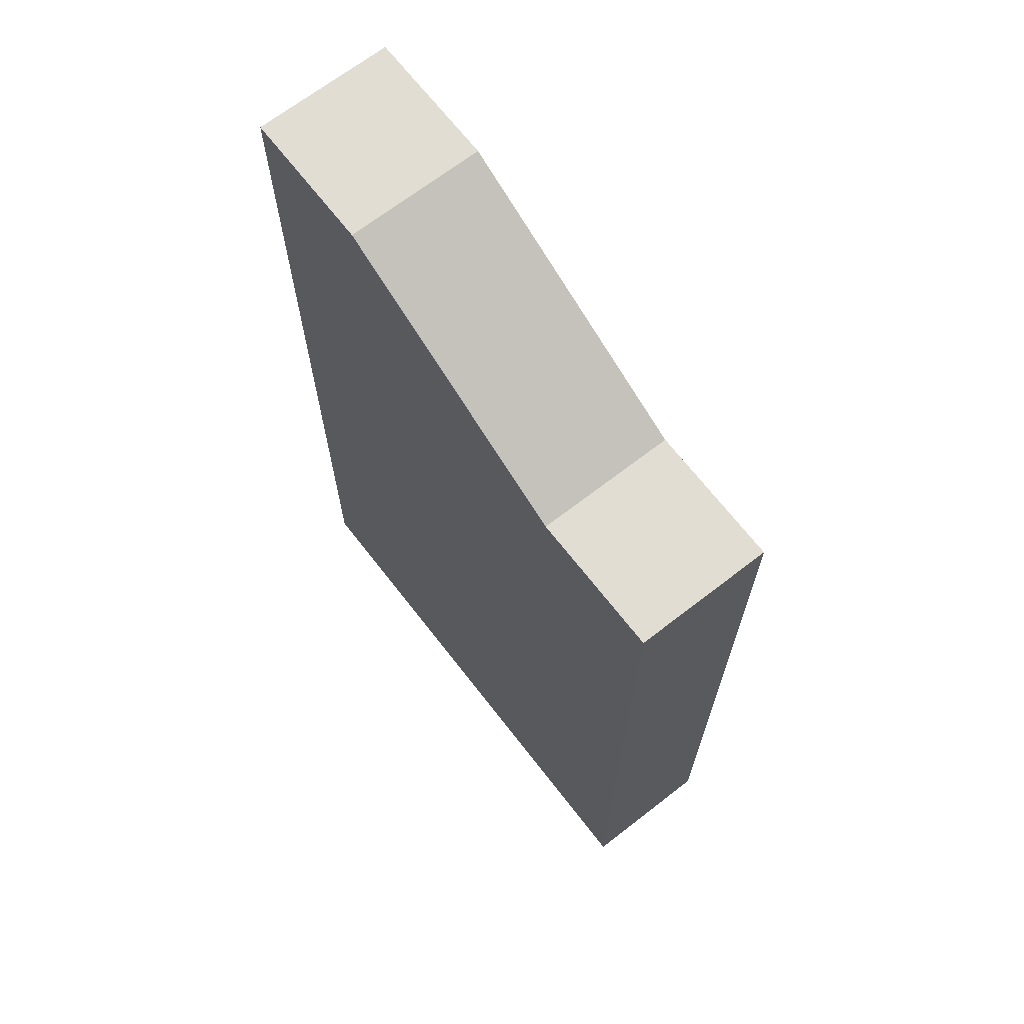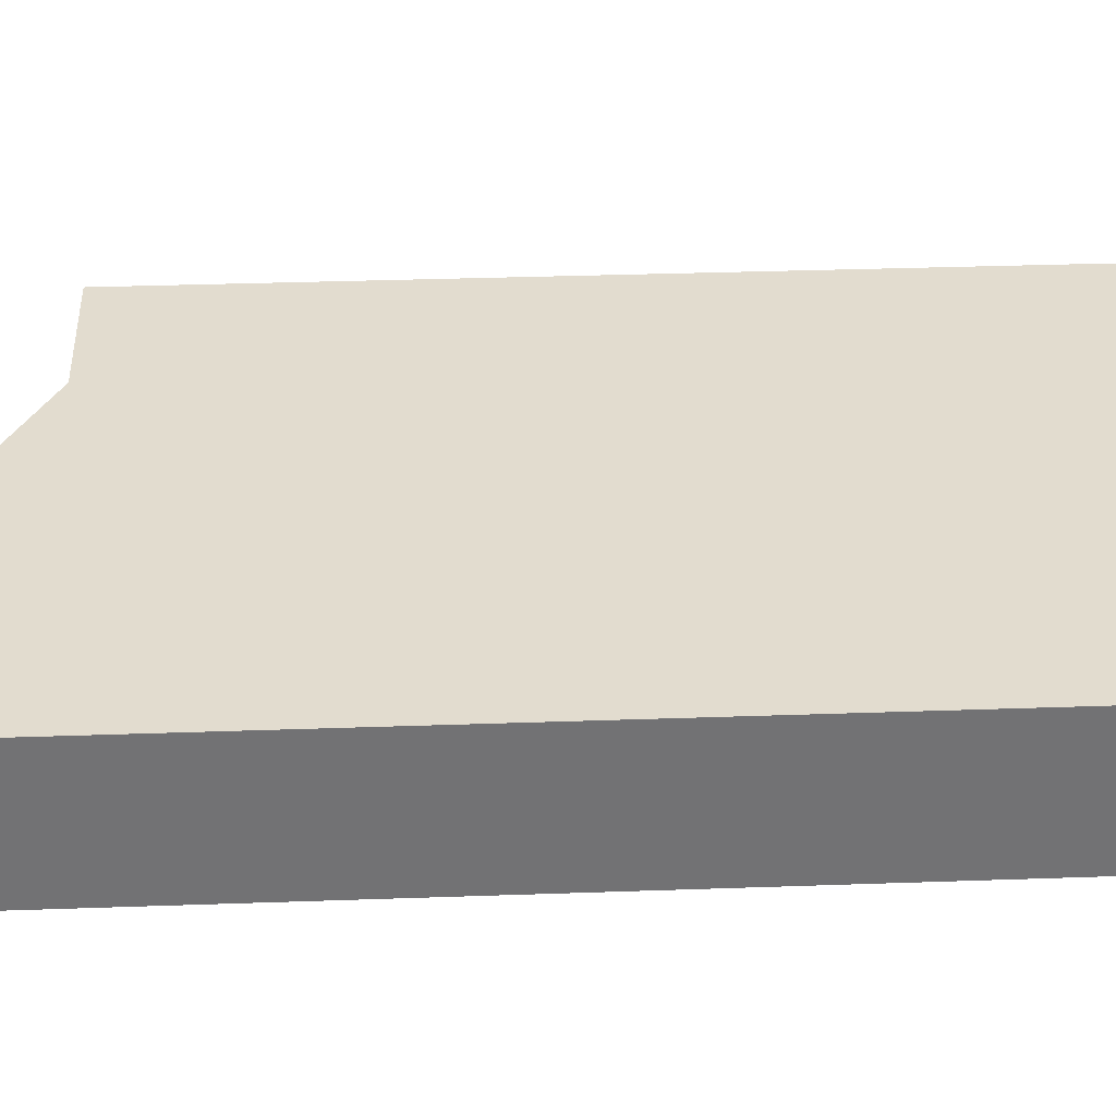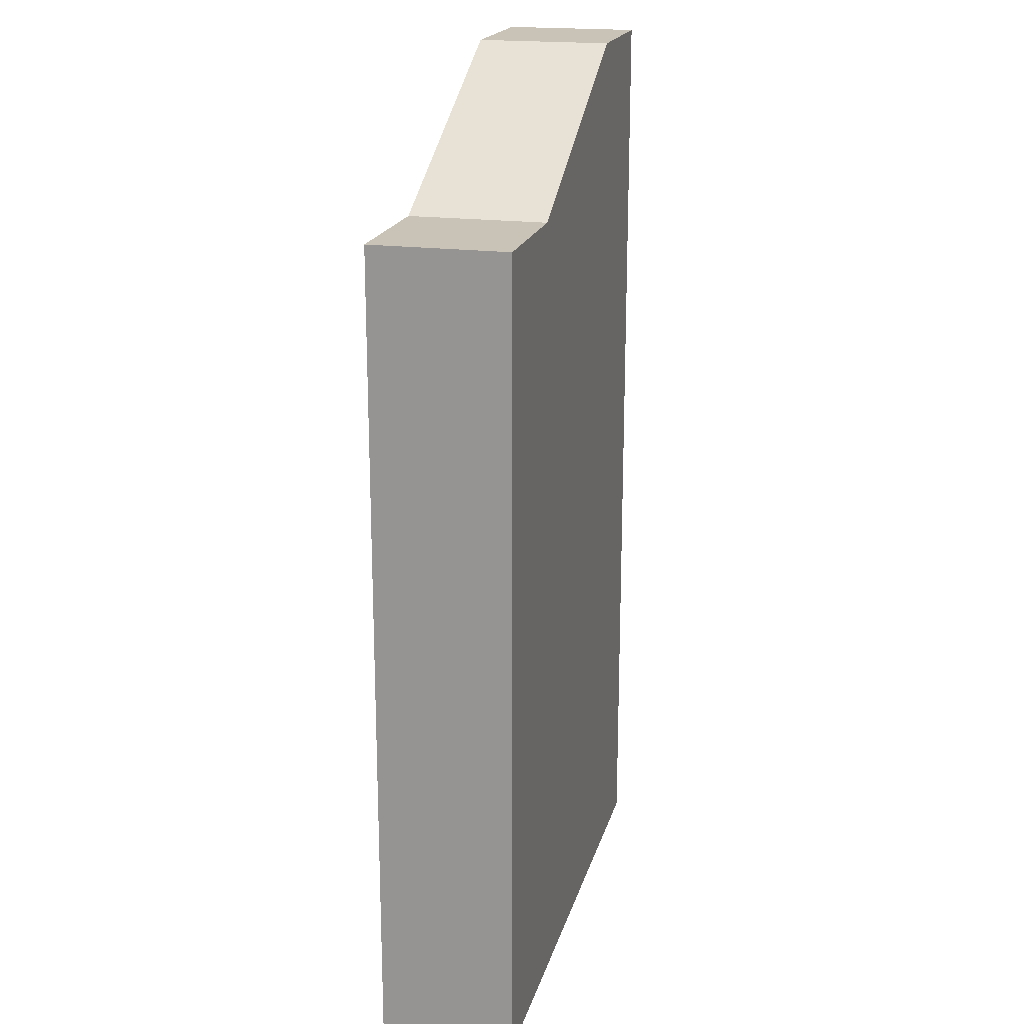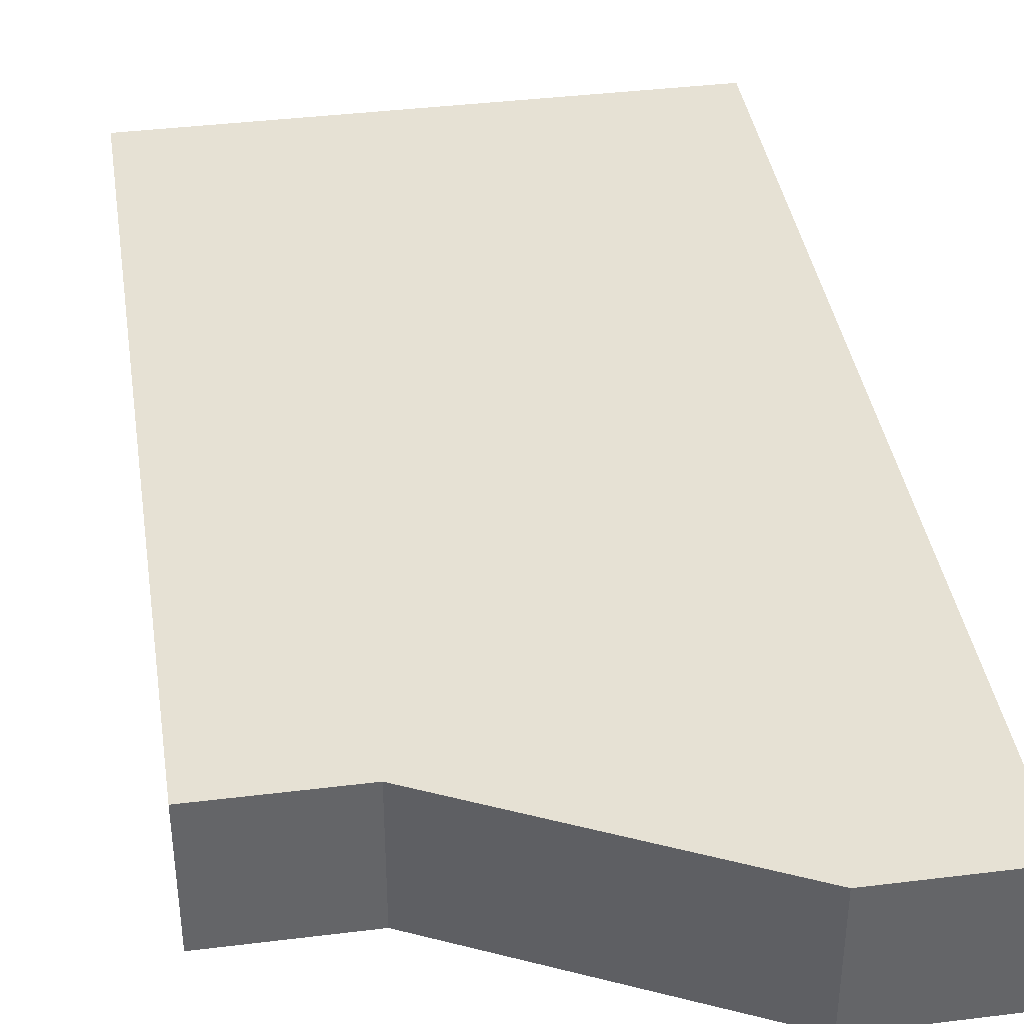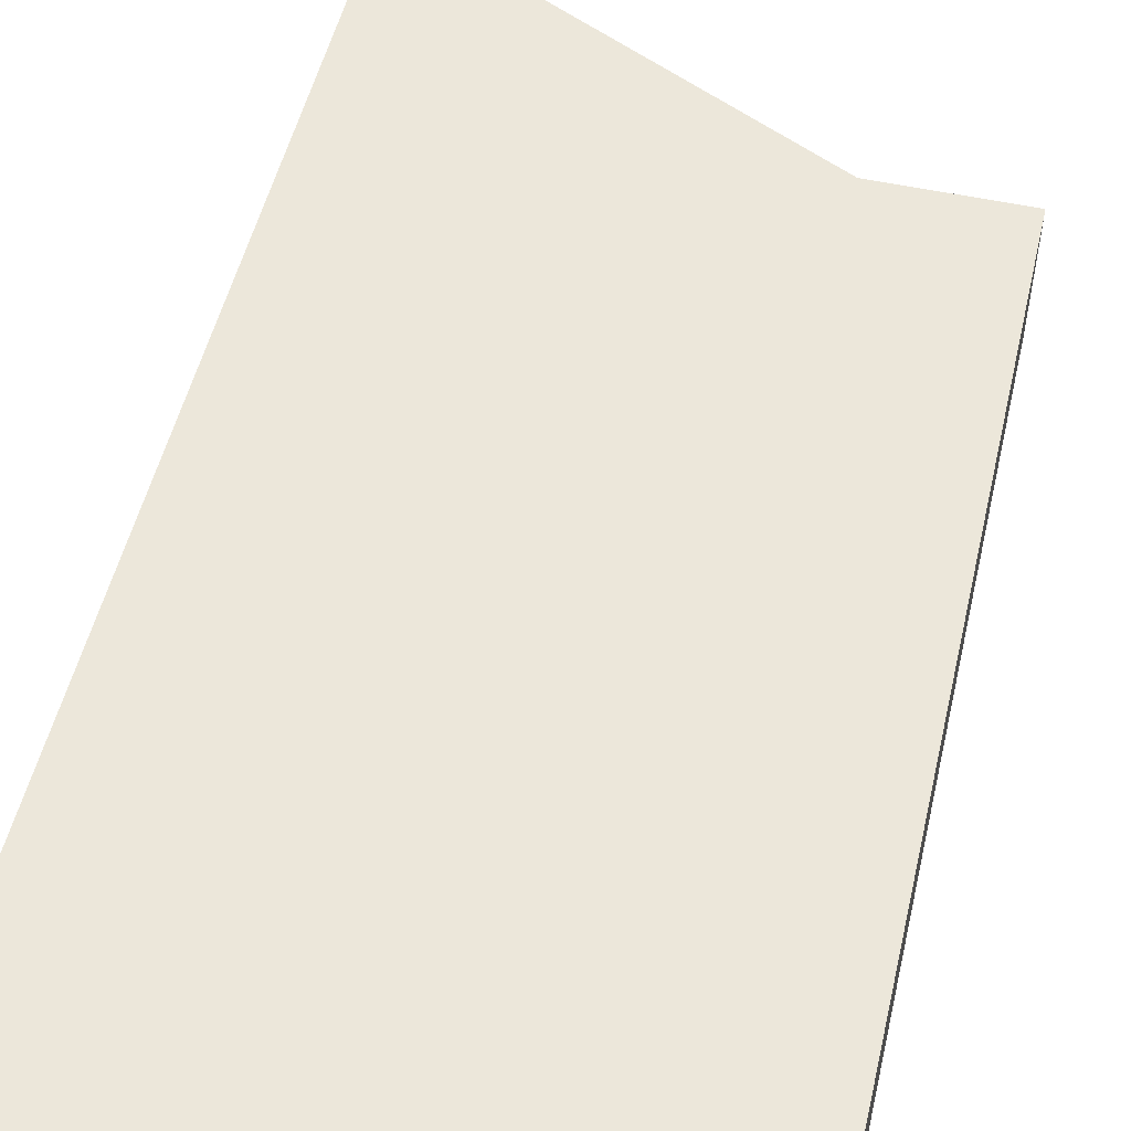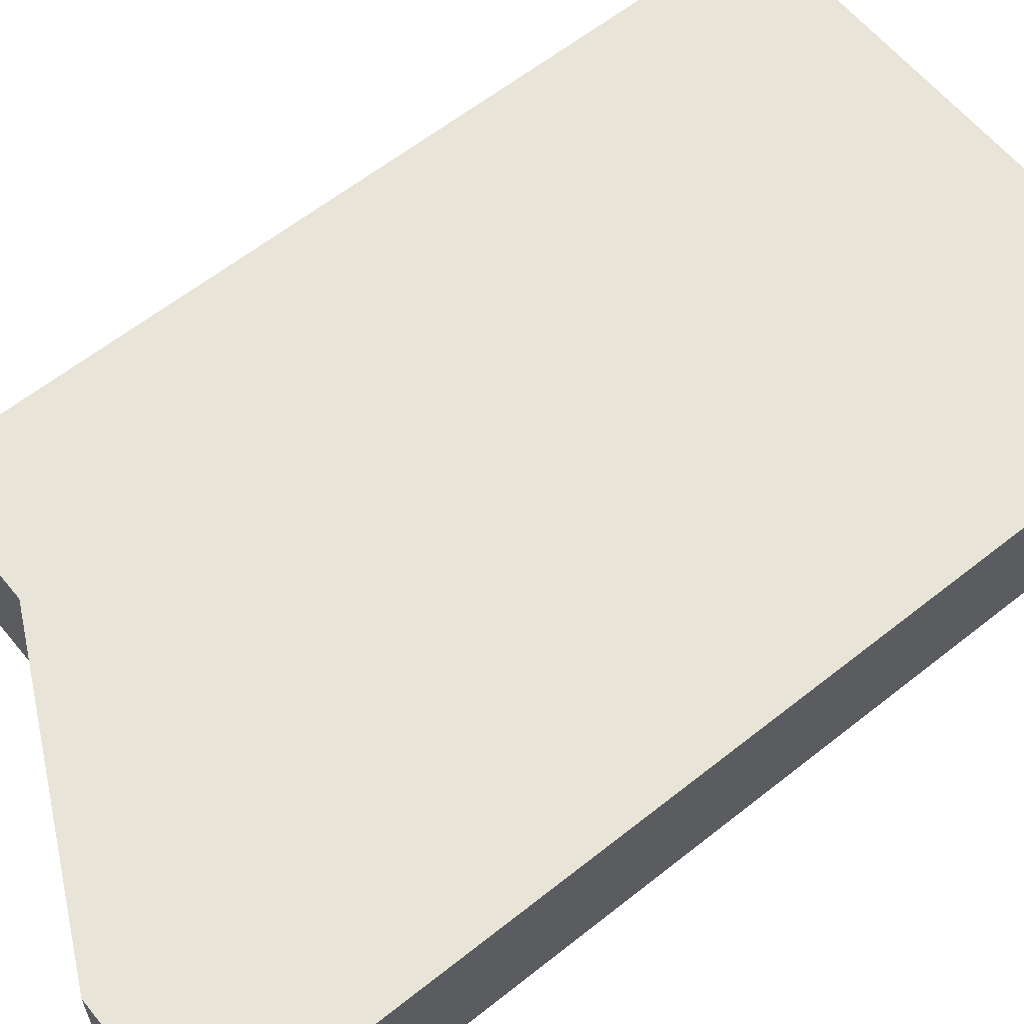
<metadata>
{"format":"obj","ext":"obj","renderer":"f3d","projection":"perspective","resolution":1024,"background":"white","views":[{"elev":68.3,"azim":52.2,"up":"+Y"},{"elev":34.6,"azim":-92.7,"up":"+Z"},{"elev":19.4,"azim":104.0,"up":"+Y"},{"elev":39.0,"azim":171.2,"up":"+Z"},{"elev":52.3,"azim":13.2,"up":"+Z"},{"elev":60.7,"azim":-129.1,"up":"+Z"}]}
</metadata>
<code>
g pb_Mesh133942
v -3 0 3
v -3 0 1
v -3 14 3
v -3 14 1
v 5 0 1
v 5 12 1
v 5 0 3
v 5 12 3
v 3 0 1
v 3 12 1
v -1 14 1
v -1 0 1
v -3 0 1
v -3 14 1
v -1 14 1
v -1 0 1
v -3 14 1
v -3 14 3
v -1 14 1
v -1 14 3
v 3 12 1
v 3 12 3
v -1 14 1
v -1 14 3
v -3 14 3
v -3 0 3
v -1 14 3
v -1 0 3
v 3 12 3
v 3 0 3
v -1 14 3
v -1 0 3
v 3 12 1
v 3 0 1
v 5 12 1
v 5 0 1
v 3 0 1
v 3 0 3
v 5 0 1
v 5 0 3
v 3 0 3
v 3 12 3
v 5 0 3
v 5 12 3
v 3 12 3
v 3 12 1
v 5 12 3
v 5 12 1
g pb_Mesh133942_0
f 3 2 1
f 3 4 2
f 5 6 7
f 6 8 7
f 12 10 9
f 12 11 10
f 16 13 14
f 16 14 15
f 28 25 26
f 28 27 25
f 32 30 29
f 32 29 31
f 35 34 33
f 35 36 34
f 39 38 37
f 39 40 38
f 43 42 41
f 43 44 42
g pb_Mesh133942_1
f 20 17 18
f 20 19 17
f 24 22 21
f 24 21 23
f 47 46 45
f 47 48 46

</code>
